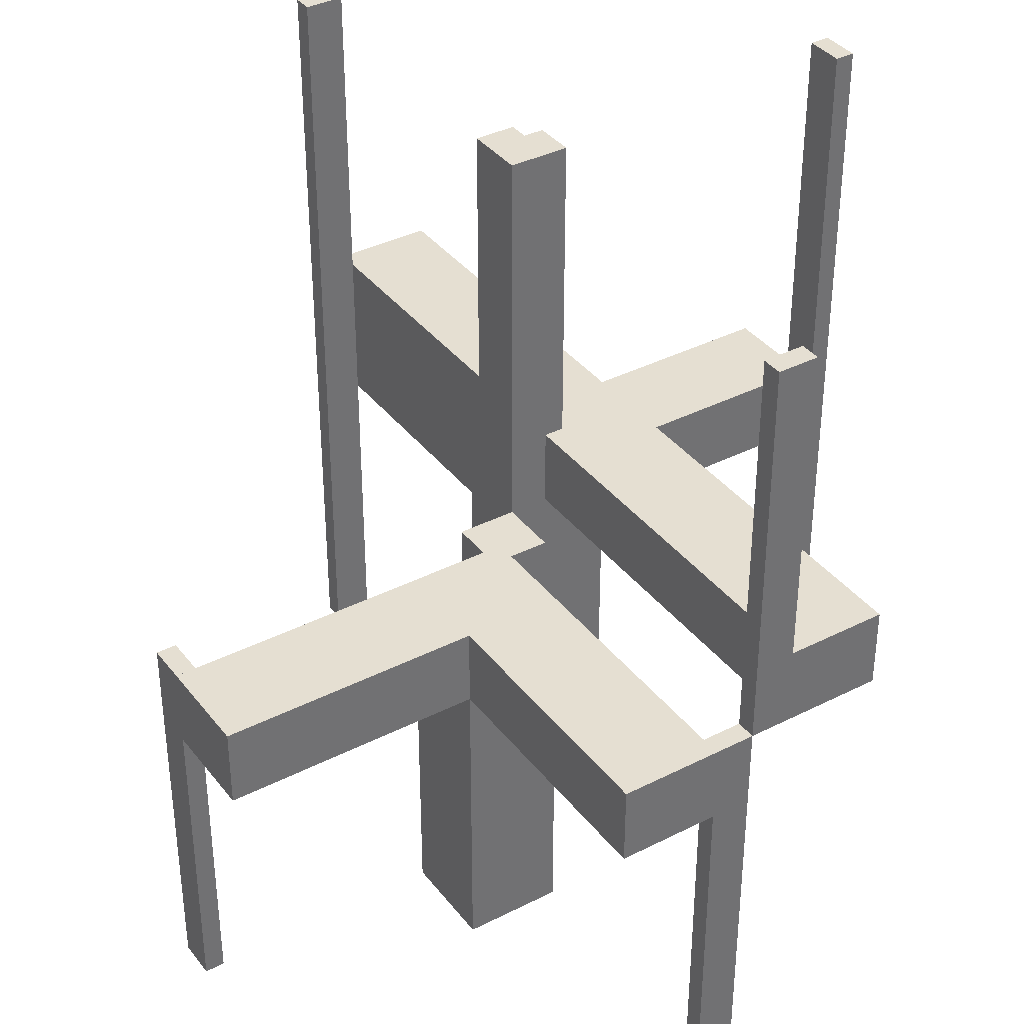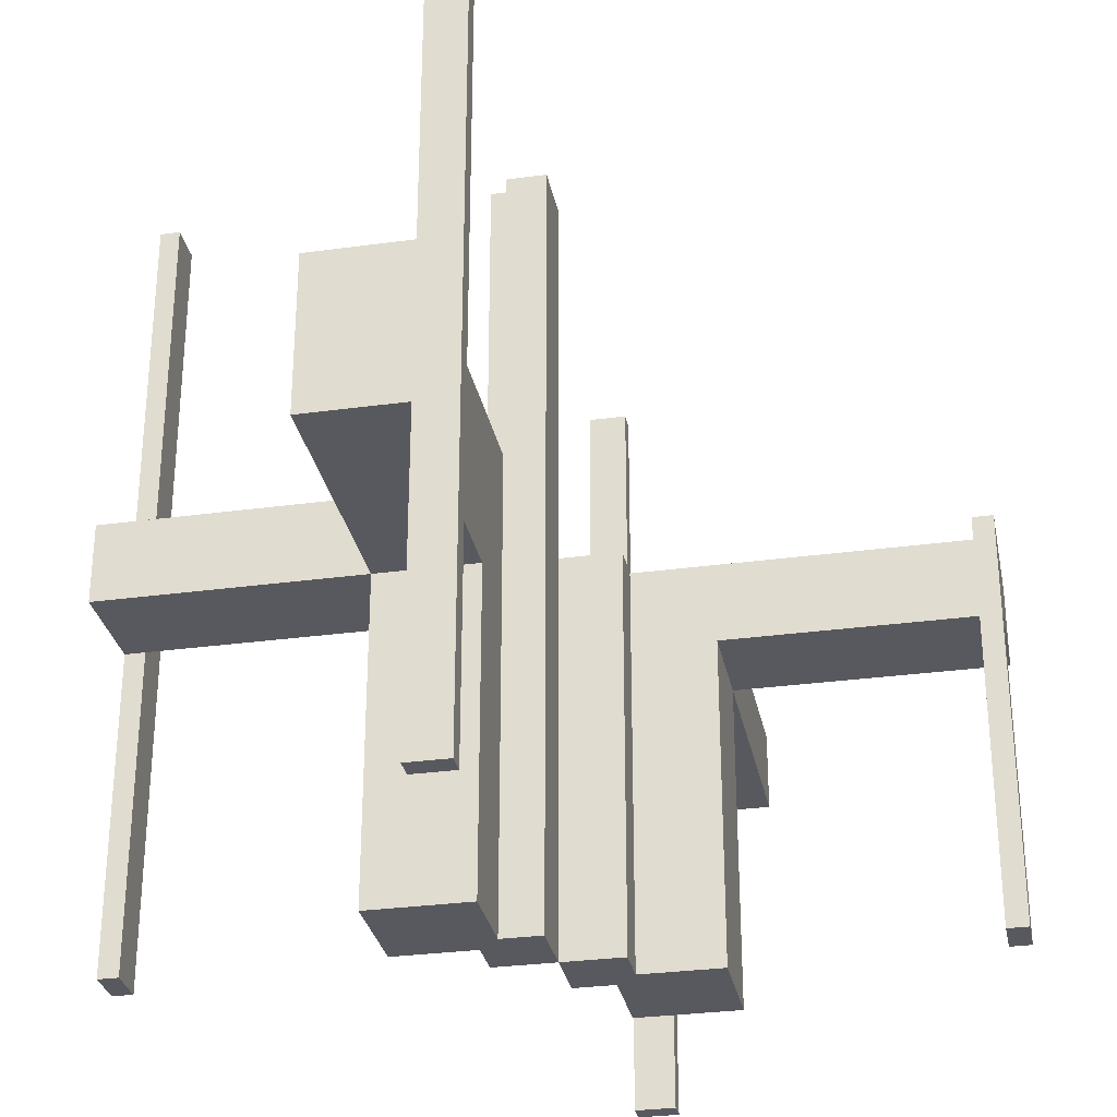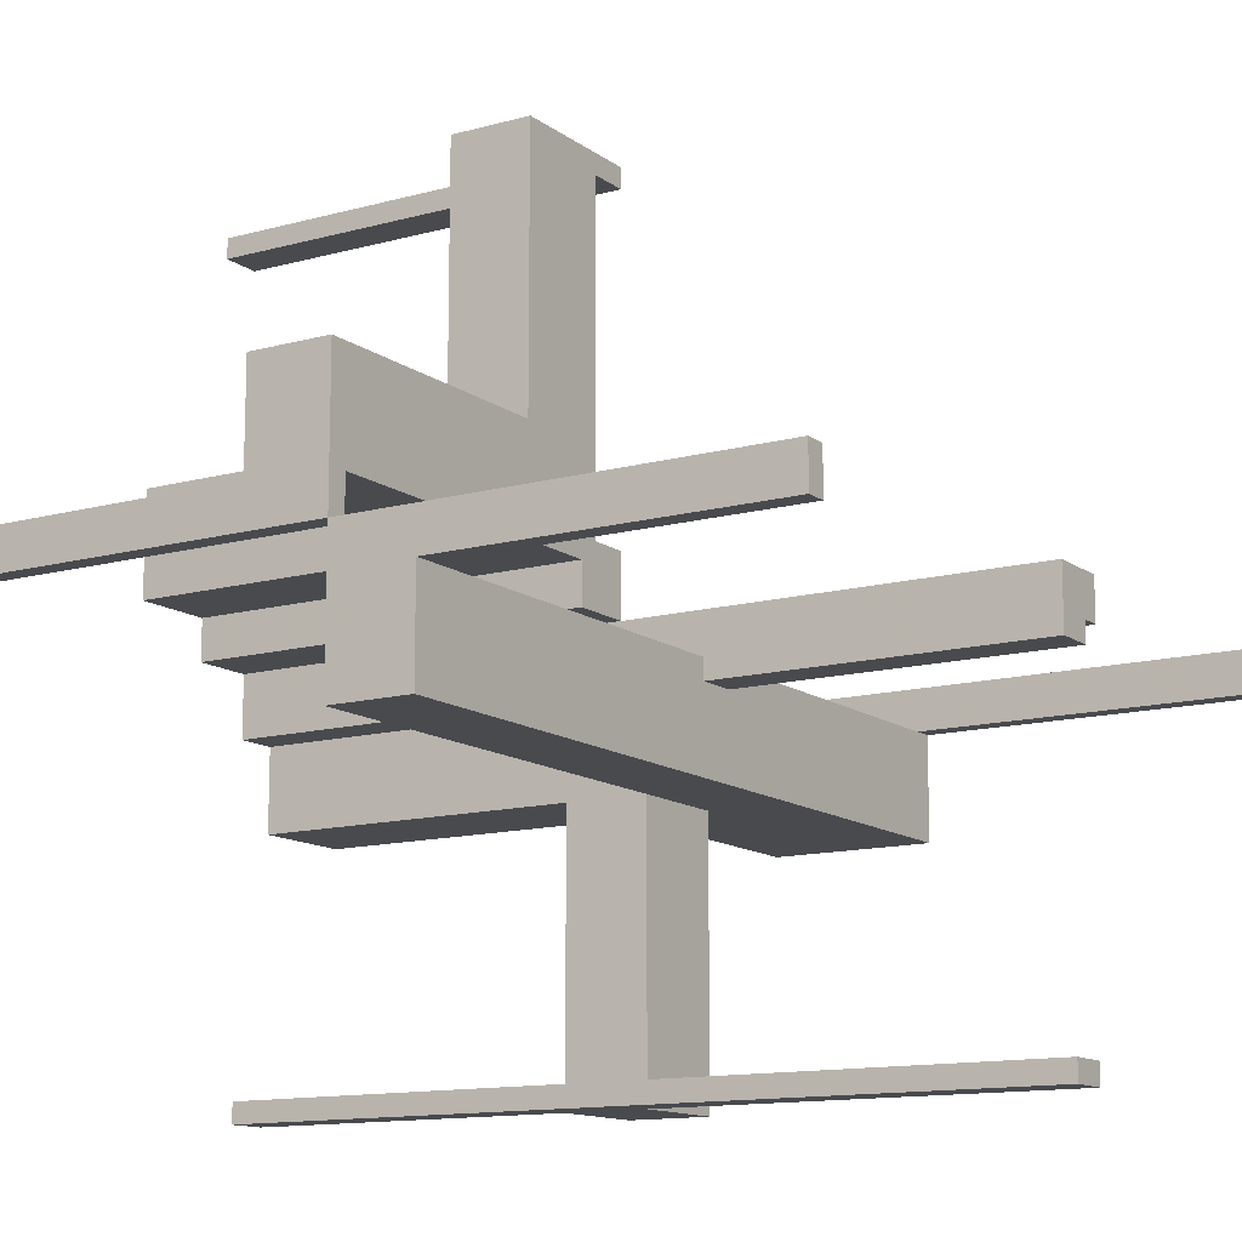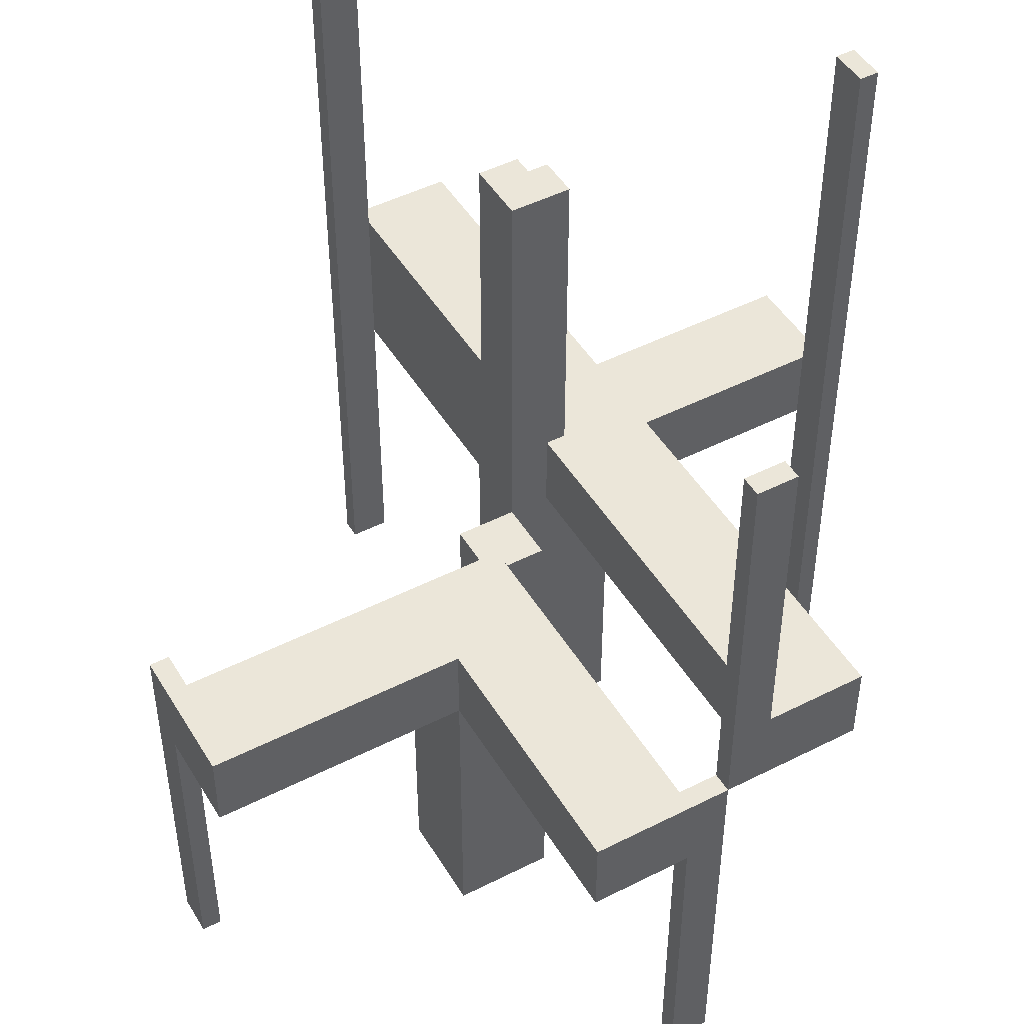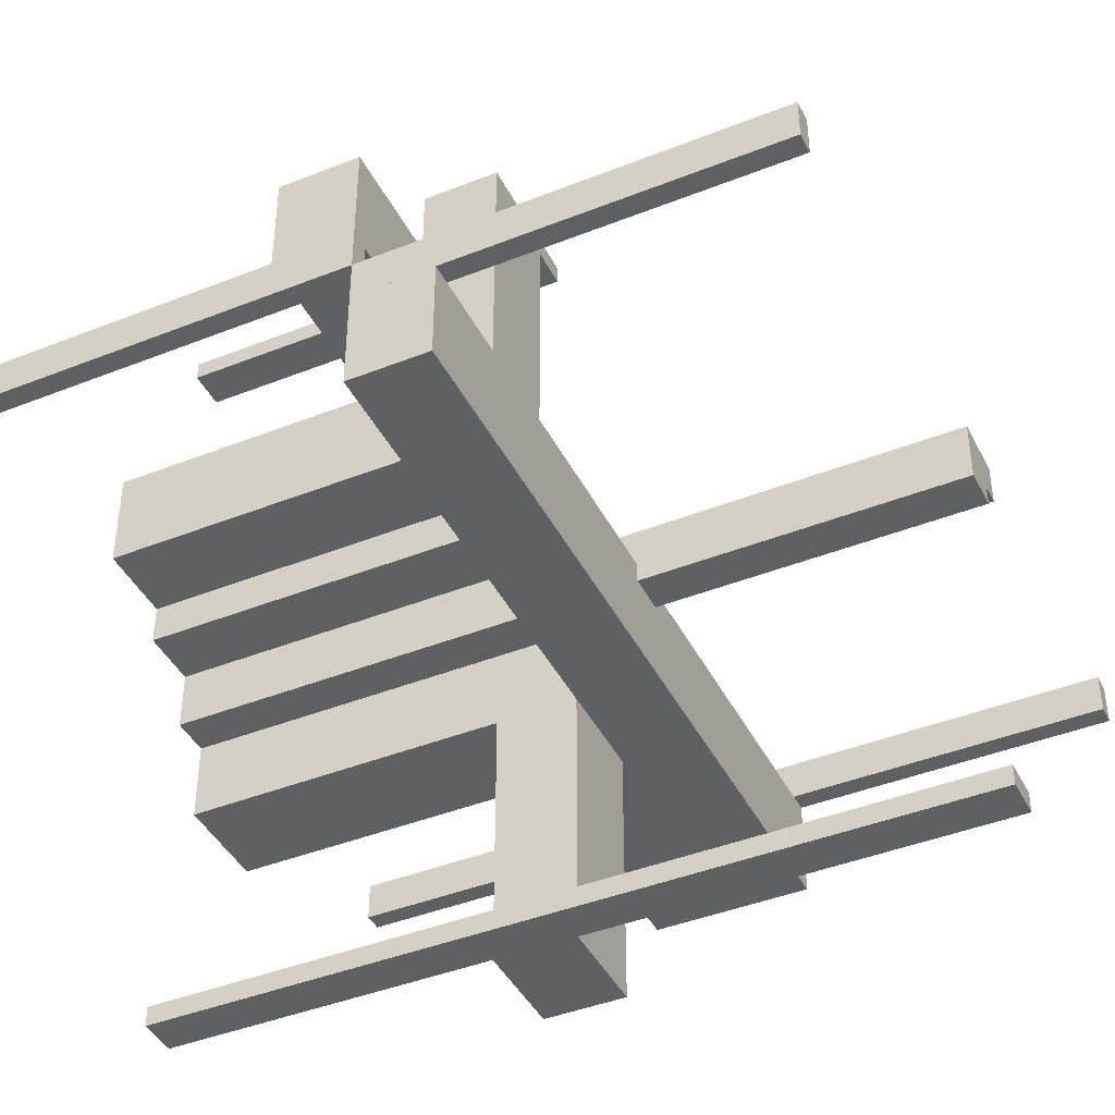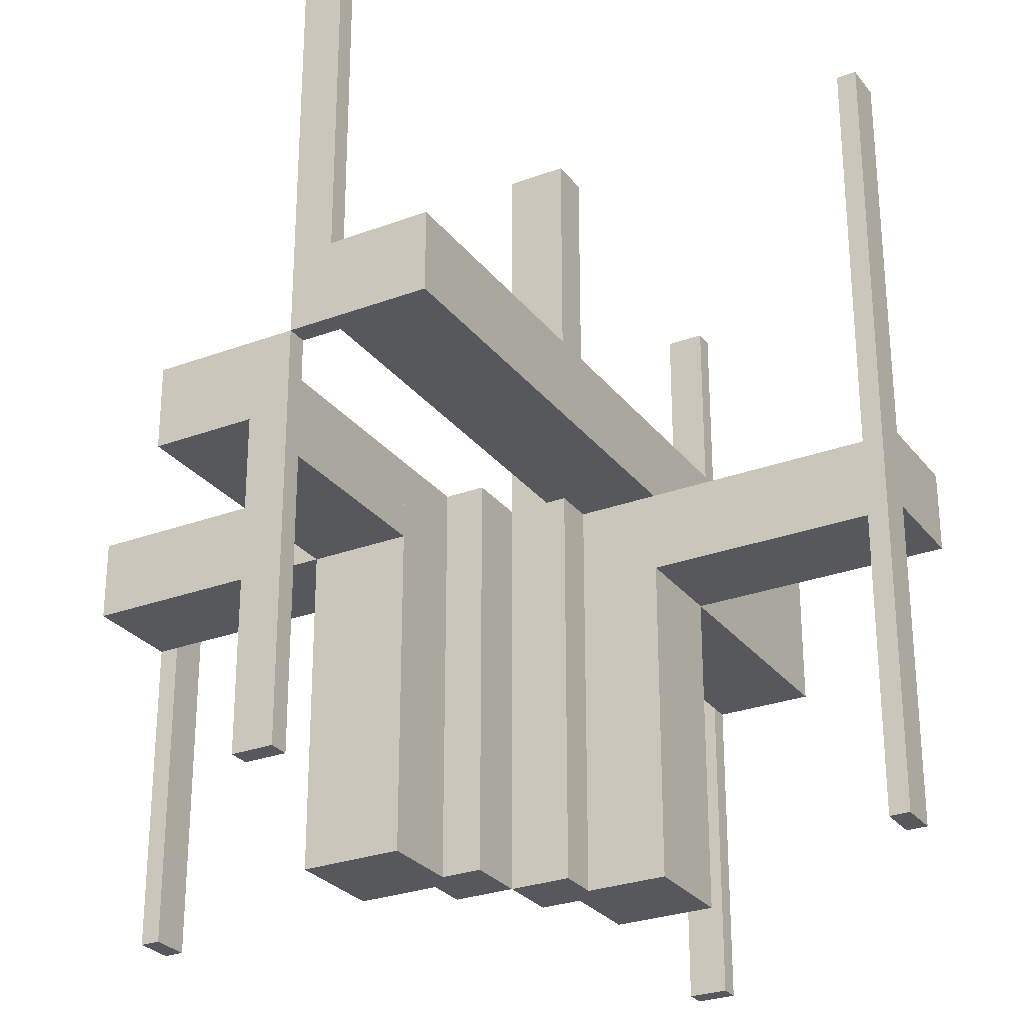
<metadata>
{"format":"obj","ext":"obj","renderer":"f3d","projection":"perspective","resolution":1024,"background":"white","views":[{"elev":37.4,"azim":-123.1,"up":"+Z"},{"elev":-30.3,"azim":101.2,"up":"+Z"},{"elev":-12.9,"azim":-57.7,"up":"+Y"},{"elev":47.5,"azim":-119.8,"up":"+Z"},{"elev":-42.5,"azim":-64.6,"up":"+Y"},{"elev":-27.8,"azim":-60.4,"up":"+Z"}]}
</metadata>
<code>
v 0 0 0
v 0 0 -0.5
v 0 0 0.5
v 0 -0.075 -0.5
v 0 -0.075 0.5
v 0 -0.475 -0.5
v 0 -0.475 0.5
v 0 -0.5 -0.5
v 0 -0.5 0.5
v 0 0.5 0
v 0 0.5 -0.5
v 0 -0.175 0
v 0 -0.175 0.1
v 0 -0.05 0
v 0 -0.05 0.1
v 0 0.475 0
v 0 0.475 -0.5
v 0 0.075 0
v 0 0.075 -0.5
v -0.1375 0.175 0
v -0.1375 0.175 -0.1
v -0.1375 0.0925 0
v -0.1375 0.0925 -0.1
v -0.1375 0.1325 0
v -0.1375 0.1325 -0.1
v -0.1375 0.1375 0
v -0.1375 0.1375 -0.1
v -0.075 0 0
v -0.075 0 -0.5
v -0.075 0.05 0
v -0.075 0.05 -0.5
v -0.475 0 0
v -0.475 0 -0.5
v -0.475 0 0.5
v -0.475 0.05 0
v -0.475 0.05 -0.5
v -0.475 -0.05 0
v -0.475 -0.05 0.5
v 0.05 -0.075 -0.5
v 0.05 -0.075 0.5
v 0.05 -0.475 -0.5
v 0.05 -0.475 0.5
v 0.05 -0.5 0
v 0.05 -0.5 -0.5
v 0.05 -0.5 0.5
v 0.05 -0.5 -0.1
v 0.05 -0.175 0
v 0.05 -0.175 -0.5
v 0.05 -0.175 -0.1
v 0.05 -0.05 0
v 0.05 -0.05 -0.5
v 0.05 -0.05 0.5
v -0.0875 0.175 0
v -0.0875 0.175 -0.1
v -0.0875 0.1375 0
v -0.0875 0.1375 -0.1
v 0.175 -0.1325 0
v 0.175 -0.1325 -0.1
v 0.175 -0.0925 0
v 0.175 -0.0925 -0.1
v 0.175 -0.5 0
v 0.175 -0.5 -0.1
v 0.175 -0.175 0
v 0.175 -0.175 -0.5
v 0.175 -0.175 -0.1
v 0.175 -0.05 0
v 0.175 -0.05 -0.5
v 0.175 -0.05 -0.1
v -0.5 0 0
v -0.5 0 -0.5
v -0.5 0 0.5
v -0.5 0.05 0
v -0.5 0.05 -0.5
v -0.5 0.05 -0.1
v -0.5 0.175 0
v -0.5 0.175 -0.1
v -0.5 -0.175 0
v -0.5 -0.175 0.1
v -0.5 -0.05 0
v -0.5 -0.05 0.1
v -0.5 -0.05 0.5
v 0.5 0 -0.5
v 0.5 0 0.5
v 0.5 -0.175 0
v 0.5 -0.175 0.1
v 0.5 -0.175 -0.1
v 0.5 -0.05 0
v 0.5 -0.05 0.1
v 0.5 -0.05 -0.5
v 0.5 -0.05 0.5
v 0.5 -0.05 -0.1
v -0.175 0.05 0
v -0.175 0.05 -0.5
v -0.175 0.05 -0.1
v -0.175 0.175 0
v -0.175 0.175 -0.5
v -0.175 0.175 -0.1
v -0.175 0.5 0
v -0.175 0.5 -0.1
v -0.175 0.0925 0
v -0.175 0.0925 -0.1
v -0.175 0.1325 0
v -0.175 0.1325 -0.1
v 0.0875 -0.1375 0
v 0.0875 -0.1375 -0.1
v 0.0875 -0.175 0
v 0.0875 -0.175 -0.1
v -0.05 0.05 0
v -0.05 0.05 -0.5
v -0.05 0.175 0
v -0.05 0.175 -0.5
v -0.05 0.175 -0.1
v -0.05 0.5 0
v -0.05 0.5 -0.5
v -0.05 0.5 -0.1
v -0.05 0.475 0
v -0.05 0.475 -0.5
v -0.05 0.075 0
v -0.05 0.075 -0.5
v 0.475 0 -0.5
v 0.475 0 0.5
v 0.475 -0.05 -0.5
v 0.475 -0.05 0.5
v 0.075 0 -0.5
v 0.075 0 0.5
v 0.075 -0.05 -0.5
v 0.075 -0.05 0.5
v 0.1375 -0.1375 0
v 0.1375 -0.1375 -0.1
v 0.1375 -0.1325 0
v 0.1375 -0.1325 -0.1
v 0.1375 -0.0925 0
v 0.1375 -0.0925 -0.1
v 0.1375 -0.175 0
v 0.1375 -0.175 -0.1
f 81 71 34
f 38 34 32
f 79 69 71
f 79 81 38
f 79 37 32
f 69 32 34
f 12 13 15
f 77 79 80
f 79 14 15
f 78 13 12
f 80 15 13
f 79 77 12
f 34 38 81
f 32 37 38
f 71 81 79
f 38 37 79
f 32 69 79
f 34 71 69
f 15 14 12
f 80 78 77
f 15 80 79
f 12 77 78
f 13 78 80
f 12 14 79
f 73 70 33
f 33 36 73
f 36 33 32
f 32 35 36
f 72 69 70
f 70 73 72
f 72 73 36
f 36 35 72
f 72 35 32
f 32 69 72
f 69 32 33
f 33 70 69
f 119 19 18
f 18 118 119
f 108 109 119
f 119 118 108
f 30 28 29
f 29 31 30
f 30 31 109
f 109 108 30
f 18 19 2
f 2 1 18
f 1 2 29
f 29 28 1
f 31 29 109
f 2 109 29
f 119 109 19
f 2 19 109
f 30 108 28
f 1 28 108
f 118 18 108
f 1 108 18
f 117 17 11
f 11 114 117
f 114 11 10
f 10 113 114
f 116 16 17
f 17 117 116
f 116 117 114
f 114 113 116
f 113 10 16
f 16 116 113
f 16 10 11
f 11 17 16
f 110 111 109
f 109 108 110
f 108 109 93
f 93 92 108
f 92 93 96
f 96 95 92
f 95 96 111
f 111 110 95
f 96 93 109
f 109 111 96
f 110 108 92
f 92 95 110
f 21 20 26
f 26 27 21
f 27 26 55
f 55 56 27
f 56 55 53
f 53 54 56
f 54 53 110
f 110 112 54
f 97 95 20
f 20 21 97
f 113 53 20
f 20 98 113
f 95 98 20
f 113 110 53
f 53 55 26
f 26 20 53
f 99 115 113
f 113 98 99
f 115 112 110
f 110 113 115
f 98 95 97
f 97 99 98
f 115 99 21
f 21 54 115
f 115 54 112
f 21 99 97
f 27 56 54
f 54 21 27
f 103 25 24
f 24 102 103
f 100 22 23
f 23 101 100
f 23 22 24
f 24 25 23
f 76 97 95
f 95 75 76
f 72 92 94
f 94 74 72
f 94 92 100
f 100 101 94
f 103 102 95
f 95 97 103
f 72 75 102
f 95 102 75
f 102 24 22
f 102 22 100
f 100 92 72
f 102 100 72
f 103 101 23
f 101 74 94
f 74 101 103
f 74 103 76
f 97 76 103
f 23 25 103
f 75 72 74
f 74 76 75
f 127 125 124
f 124 126 127
f 51 52 127
f 127 126 51
f 39 4 5
f 5 40 39
f 39 40 52
f 52 51 39
f 124 125 3
f 3 2 124
f 2 3 5
f 5 4 2
f 126 124 51
f 2 51 124
f 39 51 4
f 2 4 51
f 40 5 52
f 3 52 5
f 127 52 125
f 3 125 52
f 123 121 83
f 83 90 123
f 89 82 120
f 120 122 89
f 122 120 121
f 121 123 122
f 90 83 82
f 82 89 90
f 83 121 120
f 120 82 83
f 90 89 122
f 122 123 90
f 45 9 7
f 7 42 45
f 41 6 8
f 8 44 41
f 44 8 9
f 9 45 44
f 42 7 6
f 6 41 42
f 7 9 8
f 8 6 7
f 42 41 44
f 44 45 42
f 47 48 51
f 51 50 47
f 50 51 67
f 67 66 50
f 66 67 64
f 64 63 66
f 63 64 48
f 48 47 63
f 64 67 51
f 51 48 64
f 47 50 66
f 66 63 47
f 58 131 130
f 130 57 58
f 59 132 133
f 133 60 59
f 133 132 130
f 130 131 133
f 86 65 63
f 63 84 86
f 87 66 68
f 68 91 87
f 68 66 59
f 59 60 68
f 58 57 63
f 63 65 58
f 87 84 57
f 63 57 84
f 57 130 132
f 57 132 59
f 59 66 87
f 57 59 87
f 58 60 133
f 60 91 68
f 91 60 58
f 91 58 86
f 65 86 58
f 133 131 58
f 84 87 91
f 91 86 84
f 135 134 128
f 128 129 135
f 129 128 104
f 104 105 129
f 105 104 106
f 106 107 105
f 107 106 47
f 47 49 107
f 65 63 134
f 134 135 65
f 43 106 134
f 134 61 43
f 63 61 134
f 43 47 106
f 106 104 128
f 128 134 106
f 62 46 43
f 43 61 62
f 46 49 47
f 47 43 46
f 61 63 65
f 65 62 61
f 46 62 135
f 135 107 46
f 46 107 49
f 135 62 65
f 129 105 107
f 107 135 129
f 13 12 14
f 85 88 87
f 88 15 14
f 84 12 13
f 87 14 12
f 88 85 13
f 89 82 120
f 123 121 83
f 90 83 82
f 122 120 121
f 120 82 83
f 122 123 90
f 14 15 13
f 87 84 85
f 14 87 88
f 13 85 84
f 12 84 87
f 13 15 88
f 120 122 89
f 83 90 123
f 82 89 90
f 121 123 122
f 83 121 120
f 90 89 122

</code>
